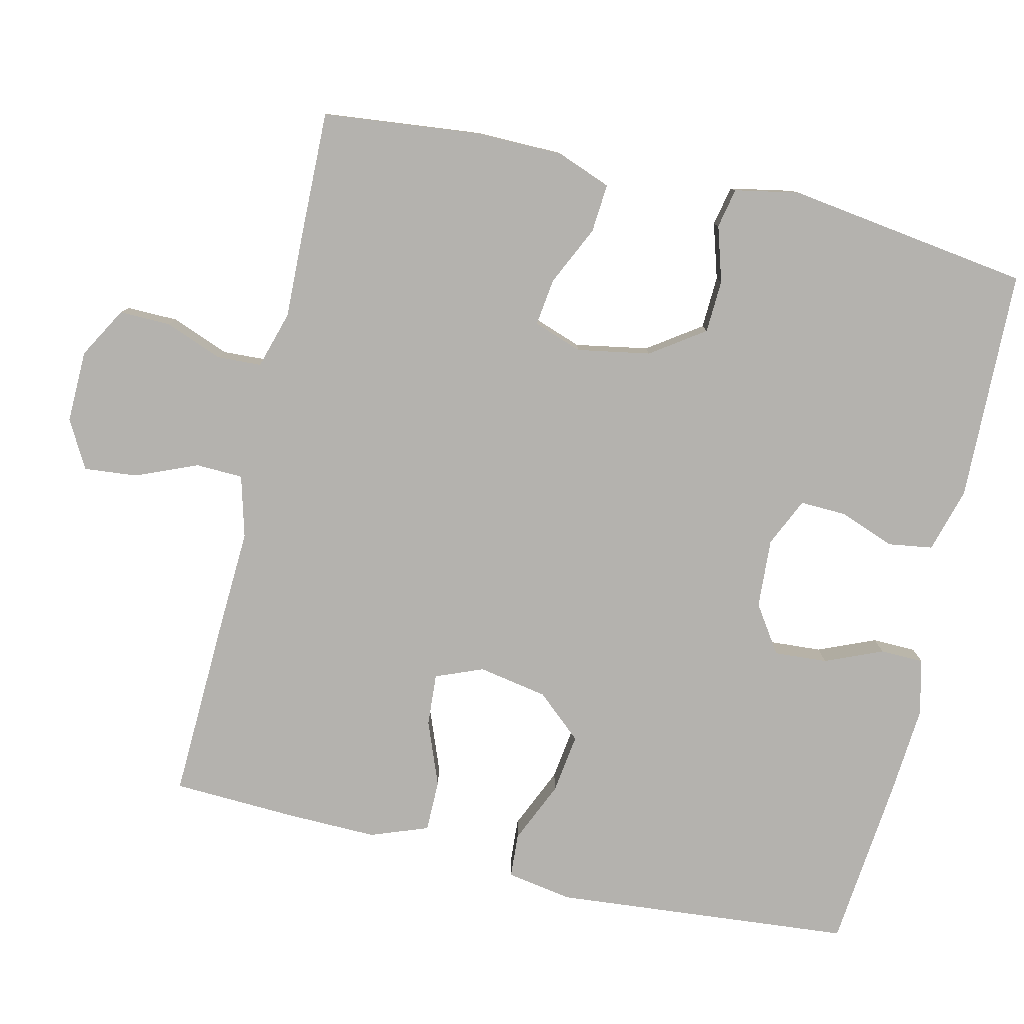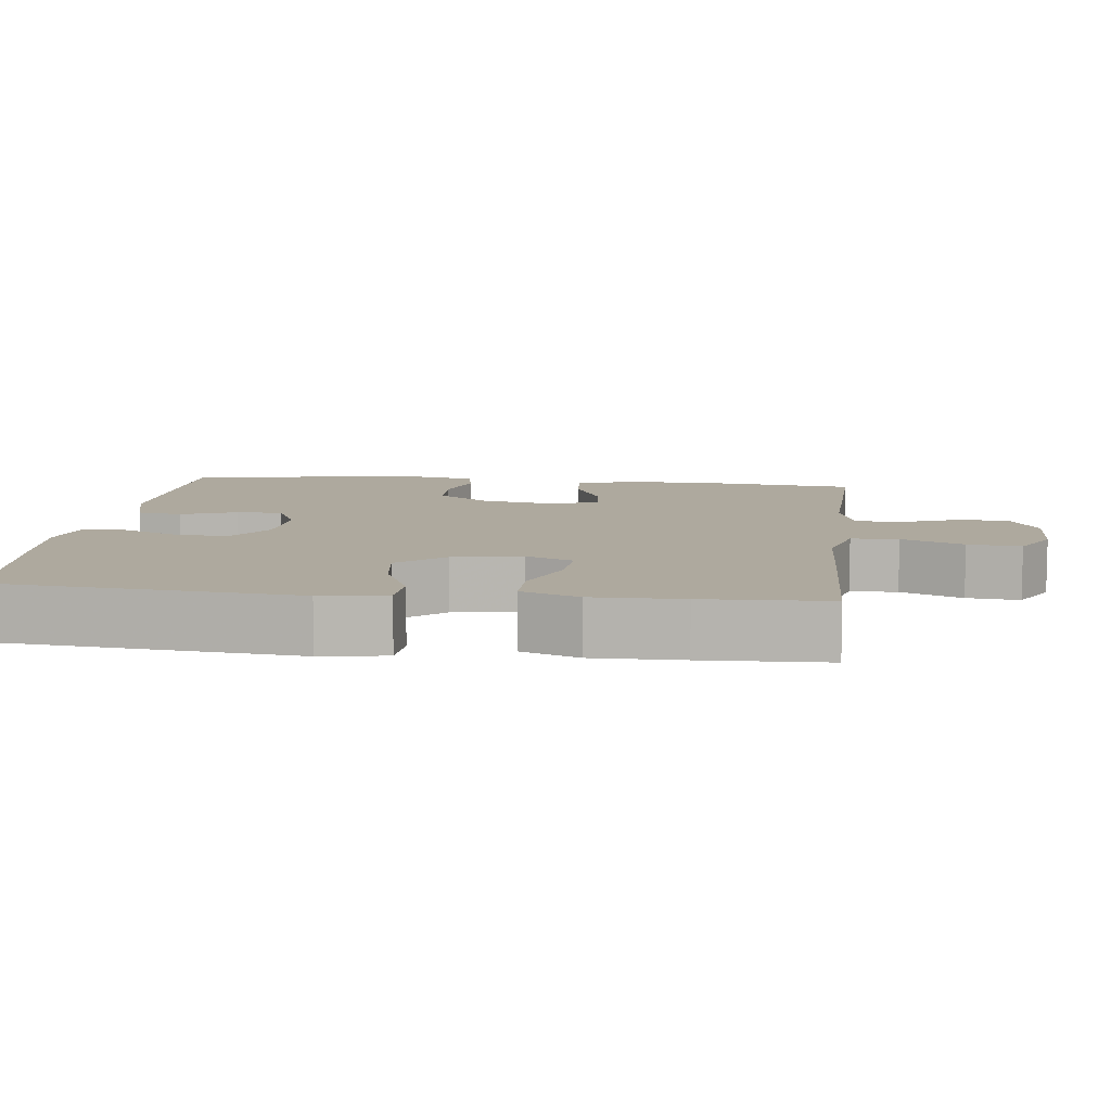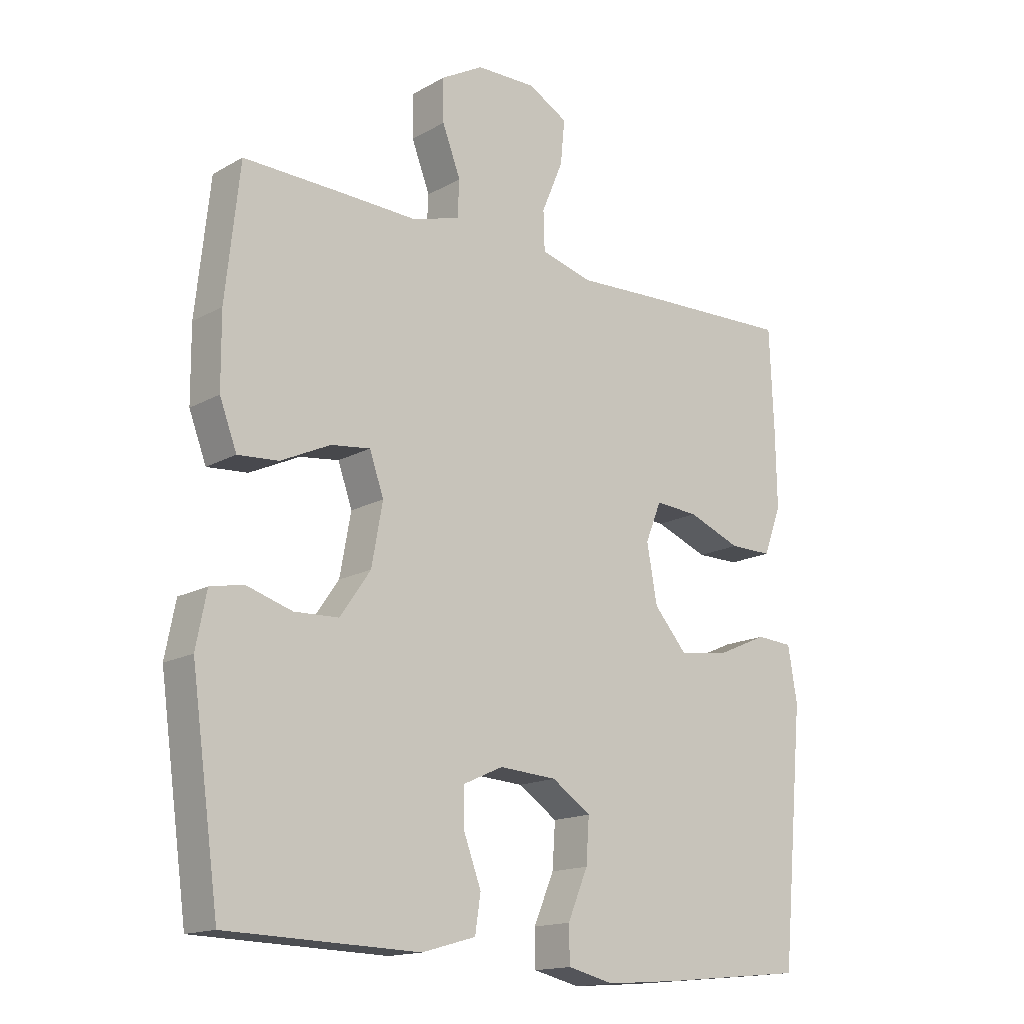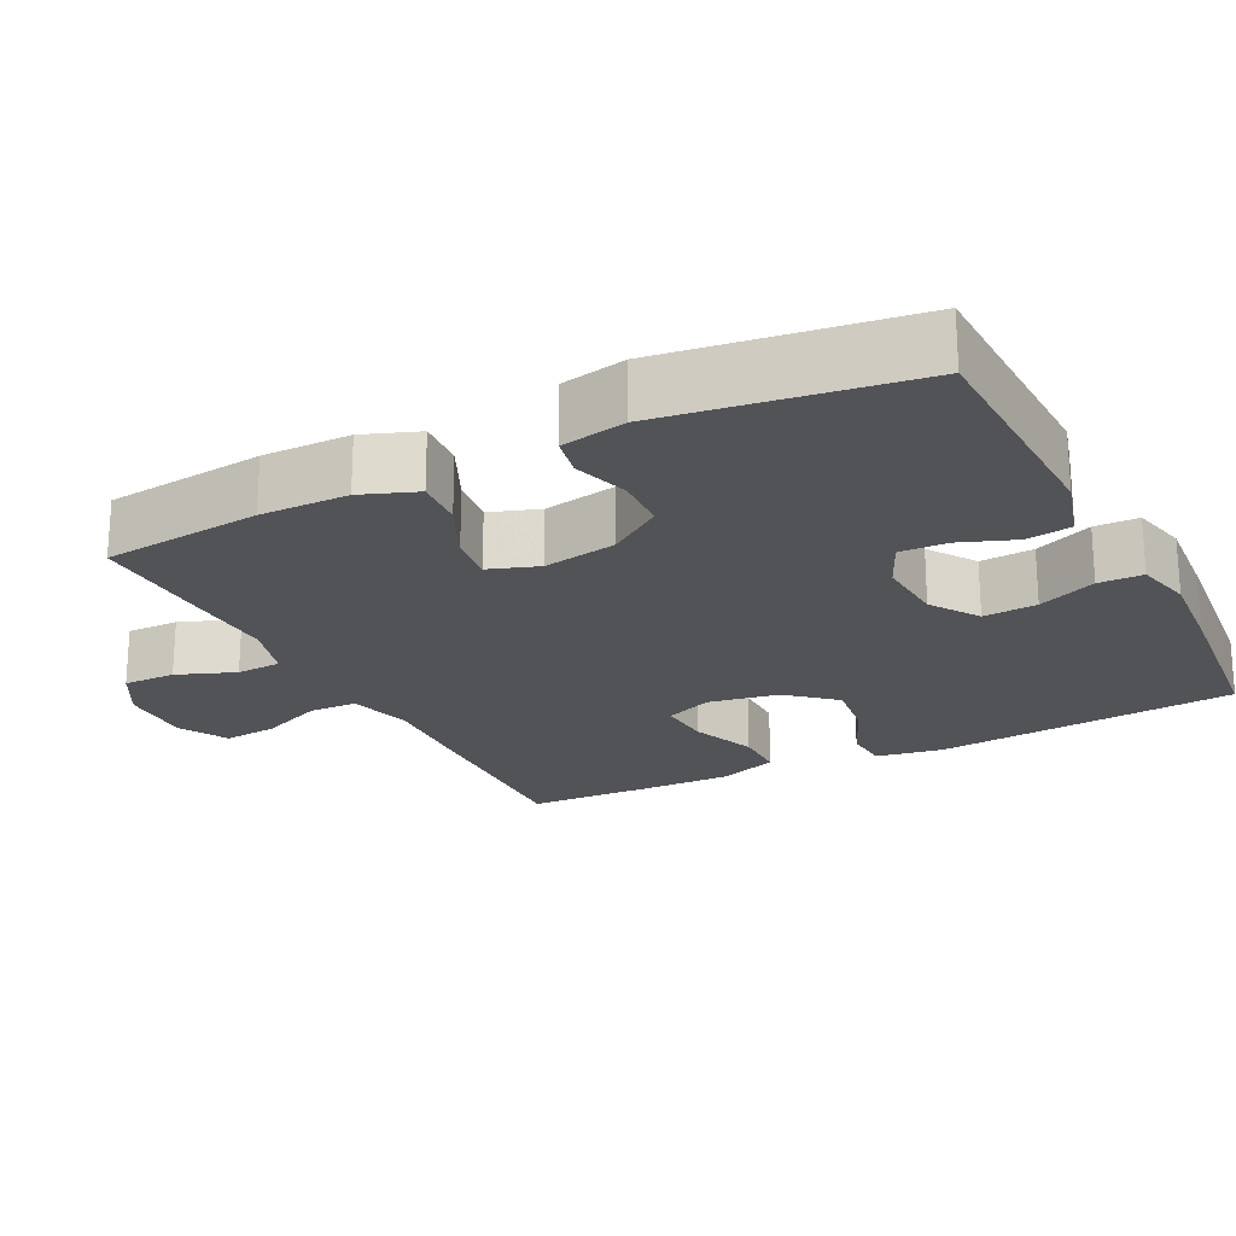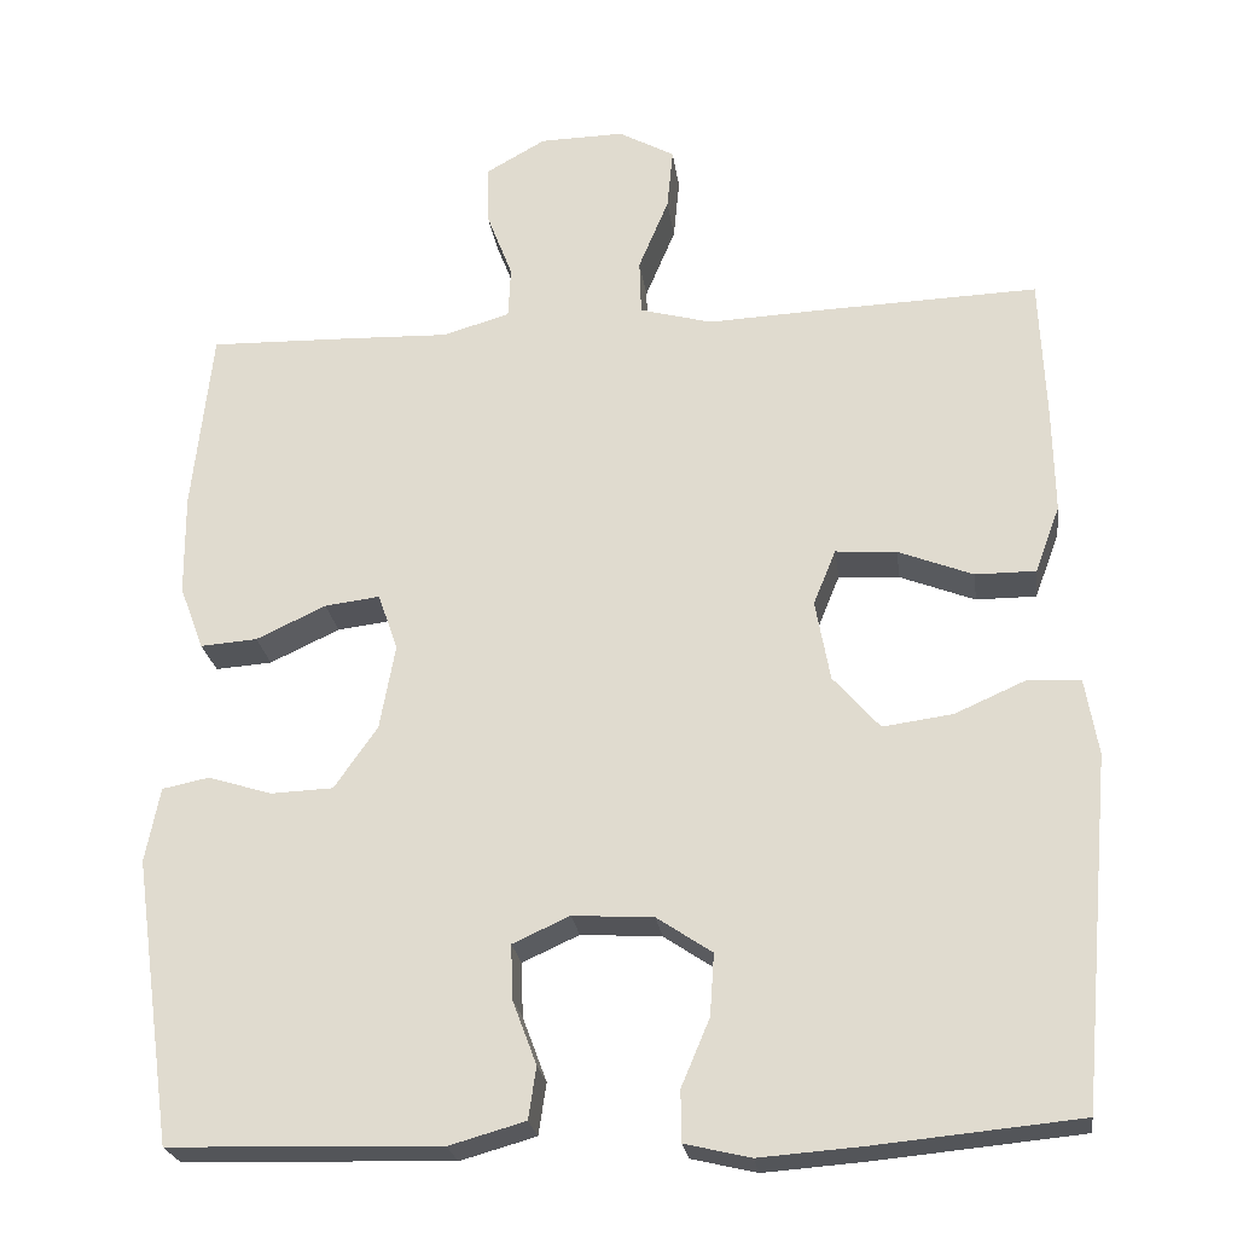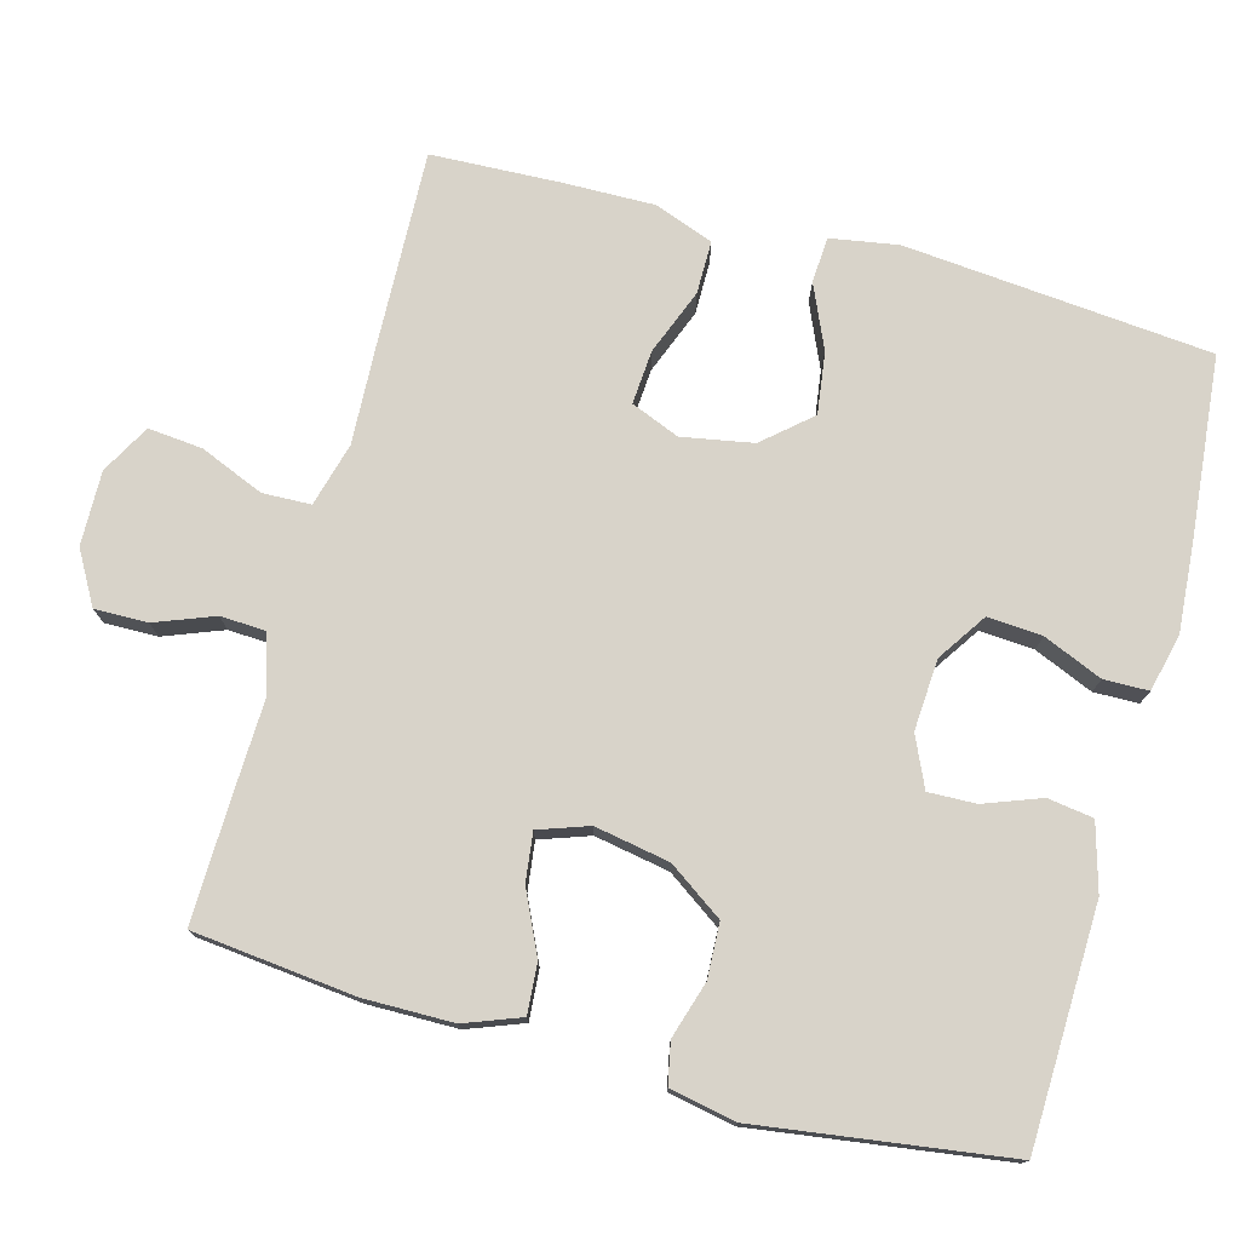
<metadata>
{"format":"obj","ext":"obj","renderer":"f3d","projection":"perspective","resolution":1024,"background":"white","views":[{"elev":-79.8,"azim":76.8,"up":"+Y"},{"elev":9.0,"azim":-83.1,"up":"+Y"},{"elev":-15.7,"azim":139.3,"up":"+Z"},{"elev":-21.7,"azim":116.9,"up":"+Y"},{"elev":-24.1,"azim":-172.4,"up":"+Z"},{"elev":76.0,"azim":105.2,"up":"+Y"}]}
</metadata>
<code>
v -0.5 0.07 -0.5
v -0.537 0.07 -0.095
v -0.522 0.07 -0.006
v -0.462 0.07 -0.002
v -0.378 0.07 -0.039
v -0.297 0.07 -0.05
v -0.243 0.07 0.012
v -0.226 0.07 0.106
v -0.252 0.07 0.17
v -0.323 0.07 0.165
v -0.41 0.07 0.131
v -0.48 0.07 0.131
v -0.509 0.07 0.209
v -0.507 0.07 0.331
v -0.5 0.07 0.5
v -0.243 0.07 0.491
v -0.112 0.07 0.485
v -0.028 0.07 0.508
v -0.026 0.07 0.572
v -0.061 0.07 0.656
v -0.068 0.07 0.728
v -0.003 0.07 0.764
v 0.095 0.07 0.762
v 0.164 0.07 0.723
v 0.163 0.07 0.653
v 0.133 0.07 0.575
v 0.136 0.07 0.515
v 0.214 0.07 0.492
v 0.335 0.07 0.496
v 0.5 0.07 0.5
v 0.523 0.07 0.286
v 0.522 0.07 0.168
v 0.494 0.07 0.094
v 0.428 0.07 0.099
v 0.347 0.07 0.137
v 0.283 0.07 0.145
v 0.26 0.07 0.079
v 0.278 0.07 -0.02
v 0.328 0.07 -0.092
v 0.4 0.07 -0.095
v 0.475 0.07 -0.072
v 0.529 0.07 -0.083
v 0.546 0.07 -0.17
v 0.5 0.07 -0.5
v 0.186 0.07 -0.509
v 0.098 0.07 -0.484
v 0.089 0.07 -0.424
v 0.117 0.07 -0.349
v 0.119 0.07 -0.286
v 0.053 0.07 -0.256
v -0.041 0.07 -0.262
v -0.105 0.07 -0.305
v -0.1 0.07 -0.377
v -0.067 0.07 -0.455
v -0.068 0.07 -0.514
v -0.144 0.07 -0.532
v -0.263 0.07 -0.523
v -0.5 0 -0.5
v -0.537 0 -0.095
v -0.522 0 -0.006
v -0.462 0 -0.002
v -0.378 0 -0.039
v -0.297 0 -0.05
v -0.243 0 0.012
v -0.226 0 0.106
v -0.252 0 0.17
v -0.323 0 0.165
v -0.41 0 0.131
v -0.48 0 0.131
v -0.509 0 0.209
v -0.507 0 0.331
v -0.5 0 0.5
v -0.243 0 0.491
v -0.112 0 0.485
v -0.028 0 0.508
v -0.026 0 0.572
v -0.061 0 0.656
v -0.068 0 0.728
v -0.003 0 0.764
v 0.095 0 0.762
v 0.164 0 0.723
v 0.163 0 0.653
v 0.133 0 0.575
v 0.136 0 0.515
v 0.214 0 0.492
v 0.335 0 0.496
v 0.5 0 0.5
v 0.523 0 0.286
v 0.522 0 0.168
v 0.494 0 0.094
v 0.428 0 0.099
v 0.347 0 0.137
v 0.283 0 0.145
v 0.26 0 0.079
v 0.278 0 -0.02
v 0.328 0 -0.092
v 0.4 0 -0.095
v 0.475 0 -0.072
v 0.529 0 -0.083
v 0.546 0 -0.17
v 0.5 0 -0.5
v 0.186 0 -0.509
v 0.098 0 -0.484
v 0.089 0 -0.424
v 0.117 0 -0.349
v 0.119 0 -0.286
v 0.053 0 -0.256
v -0.041 0 -0.262
v -0.105 0 -0.305
v -0.1 0 -0.377
v -0.067 0 -0.455
v -0.068 0 -0.514
v -0.144 0 -0.532
v -0.263 0 -0.523
f 53 54 55 56
f 52 53 56 57
f 45 46 47 48
f 45 48 49
f 44 45 49
f 43 44 49
f 40 41 42 43
f 39 40 43 49
f 38 39 49 50
f 32 33 34 35
f 32 35 36
f 31 32 36
f 28 29 30 31
f 27 28 31 36
f 23 24 25 26
f 23 26 27
f 22 23 27
f 19 20 21 22
f 18 19 22 27
f 17 18 27 36
f 10 11 12 13
f 9 10 13 14
f 2 3 4 5
f 2 5 6
f 52 57 1 2
f 51 52 2 6
f 37 38 50 51
f 37 51 6 7
f 36 37 7 8
f 17 36 8 9
f 15 16 17
f 9 14 15 17
f 113 112 111 110
f 114 113 110 109
f 105 104 103 102
f 106 105 102
f 106 102 101
f 106 101 100
f 100 99 98 97
f 106 100 97 96
f 107 106 96 95
f 92 91 90 89
f 93 92 89
f 93 89 88
f 88 87 86 85
f 93 88 85 84
f 83 82 81 80
f 84 83 80
f 84 80 79
f 79 78 77 76
f 84 79 76 75
f 93 84 75 74
f 70 69 68 67
f 71 70 67 66
f 62 61 60 59
f 63 62 59
f 59 58 114 109
f 63 59 109 108
f 108 107 95 94
f 64 63 108 94
f 65 64 94 93
f 66 65 93 74
f 74 73 72
f 74 72 71 66
f 1 58 59 2
f 2 59 60 3
f 3 60 61 4
f 4 61 62 5
f 5 62 63 6
f 6 63 64 7
f 7 64 65 8
f 8 65 66 9
f 9 66 67 10
f 10 67 68 11
f 11 68 69 12
f 12 69 70 13
f 13 70 71 14
f 14 71 72 15
f 15 72 73 16
f 16 73 74 17
f 17 74 75 18
f 18 75 76 19
f 19 76 77 20
f 20 77 78 21
f 21 78 79 22
f 22 79 80 23
f 23 80 81 24
f 24 81 82 25
f 25 82 83 26
f 26 83 84 27
f 27 84 85 28
f 28 85 86 29
f 29 86 87 30
f 30 87 88 31
f 31 88 89 32
f 32 89 90 33
f 33 90 91 34
f 34 91 92 35
f 35 92 93 36
f 36 93 94 37
f 37 94 95 38
f 38 95 96 39
f 39 96 97 40
f 40 97 98 41
f 41 98 99 42
f 42 99 100 43
f 43 100 101 44
f 44 101 102 45
f 45 102 103 46
f 46 103 104 47
f 47 104 105 48
f 48 105 106 49
f 49 106 107 50
f 50 107 108 51
f 51 108 109 52
f 52 109 110 53
f 53 110 111 54
f 54 111 112 55
f 55 112 113 56
f 56 113 114 57
f 57 114 58 1

</code>
